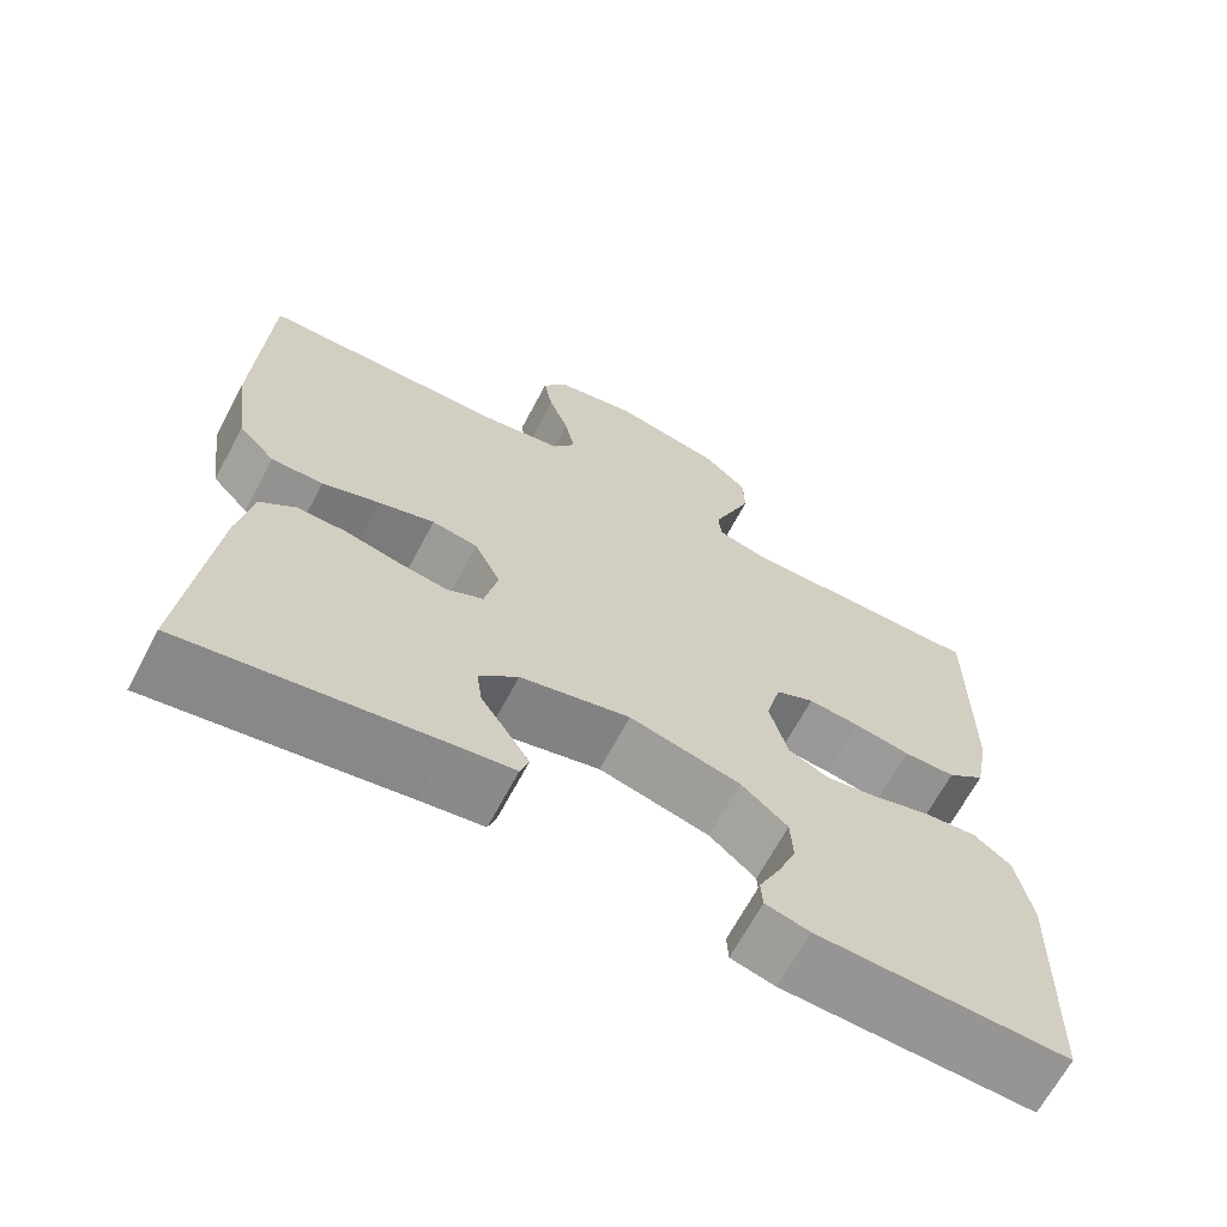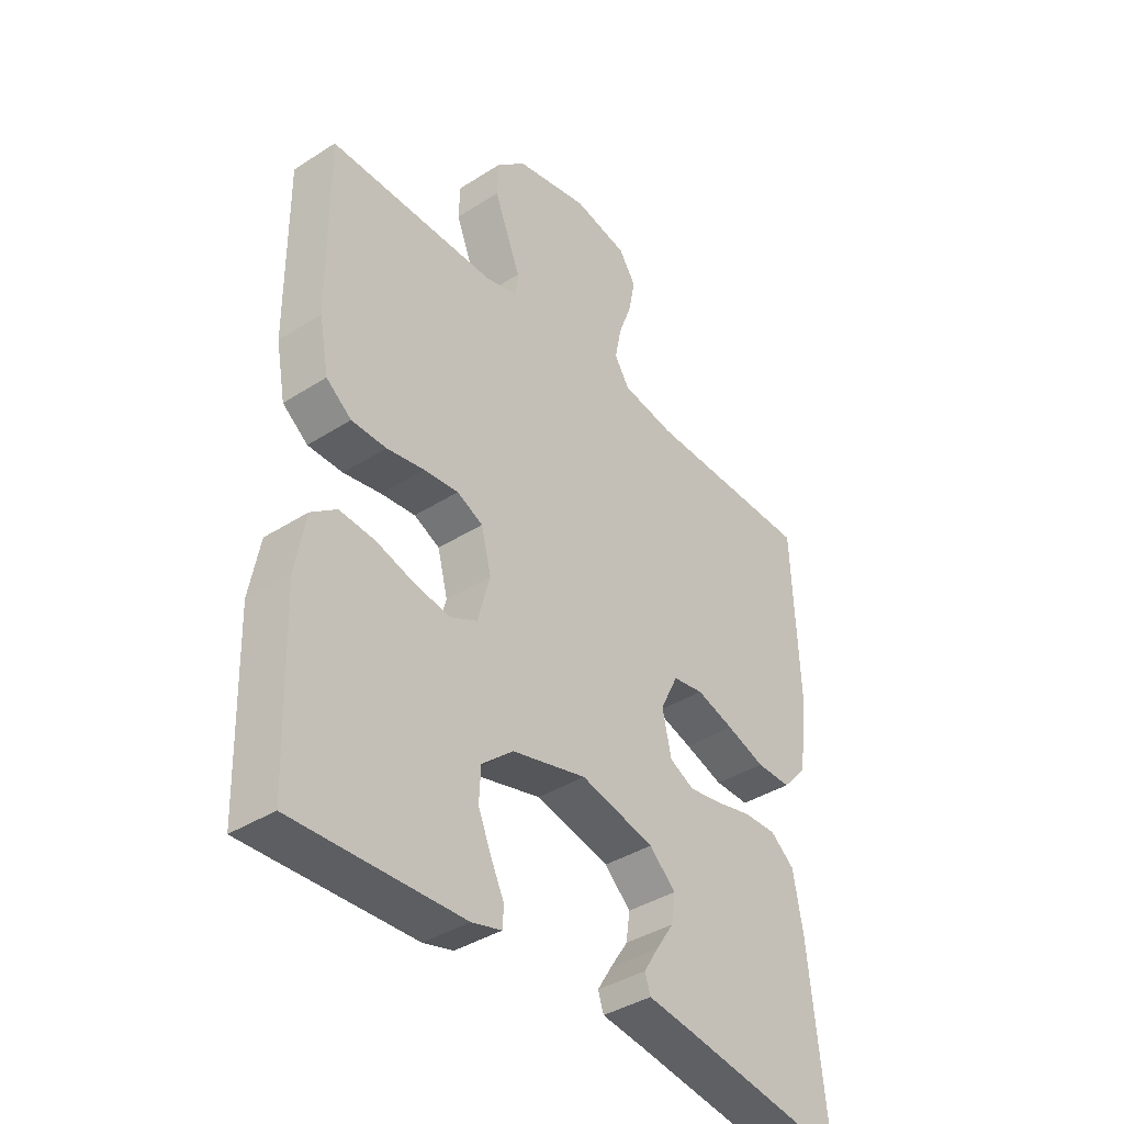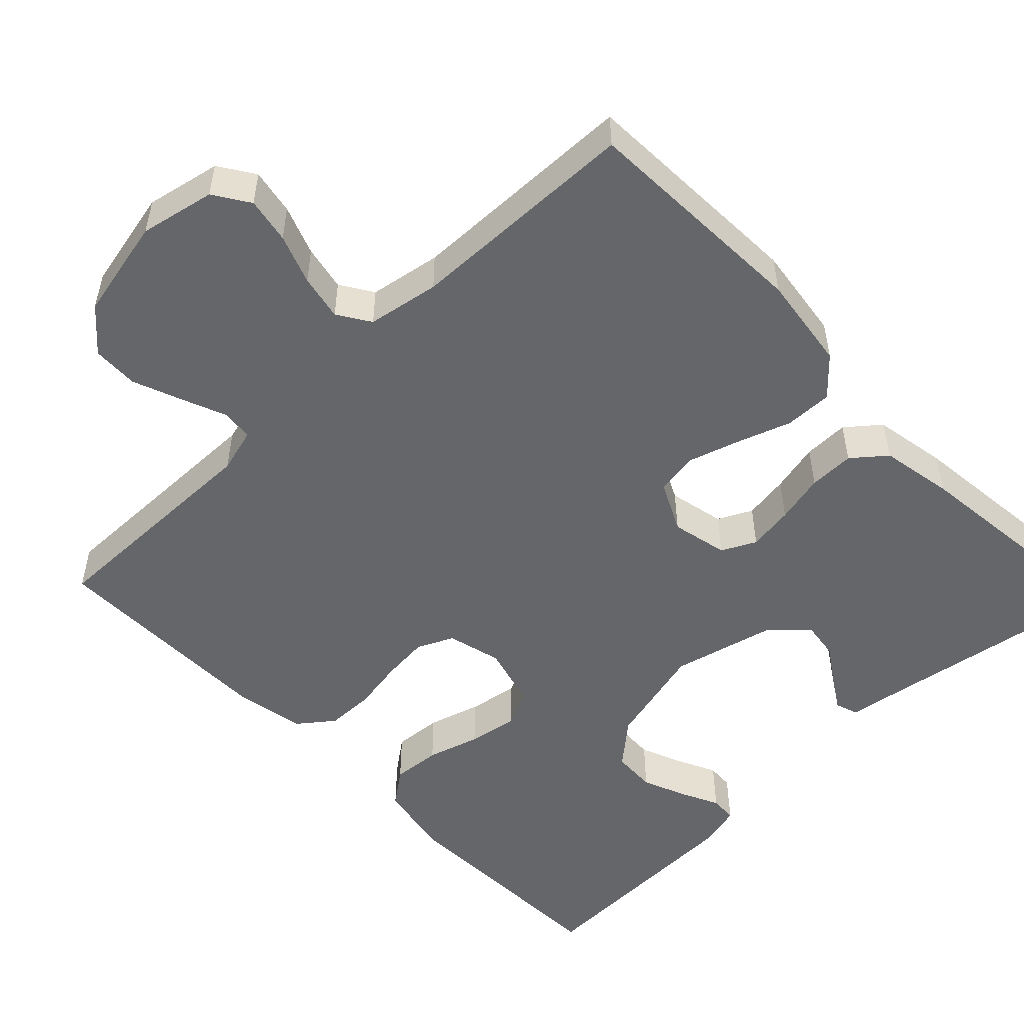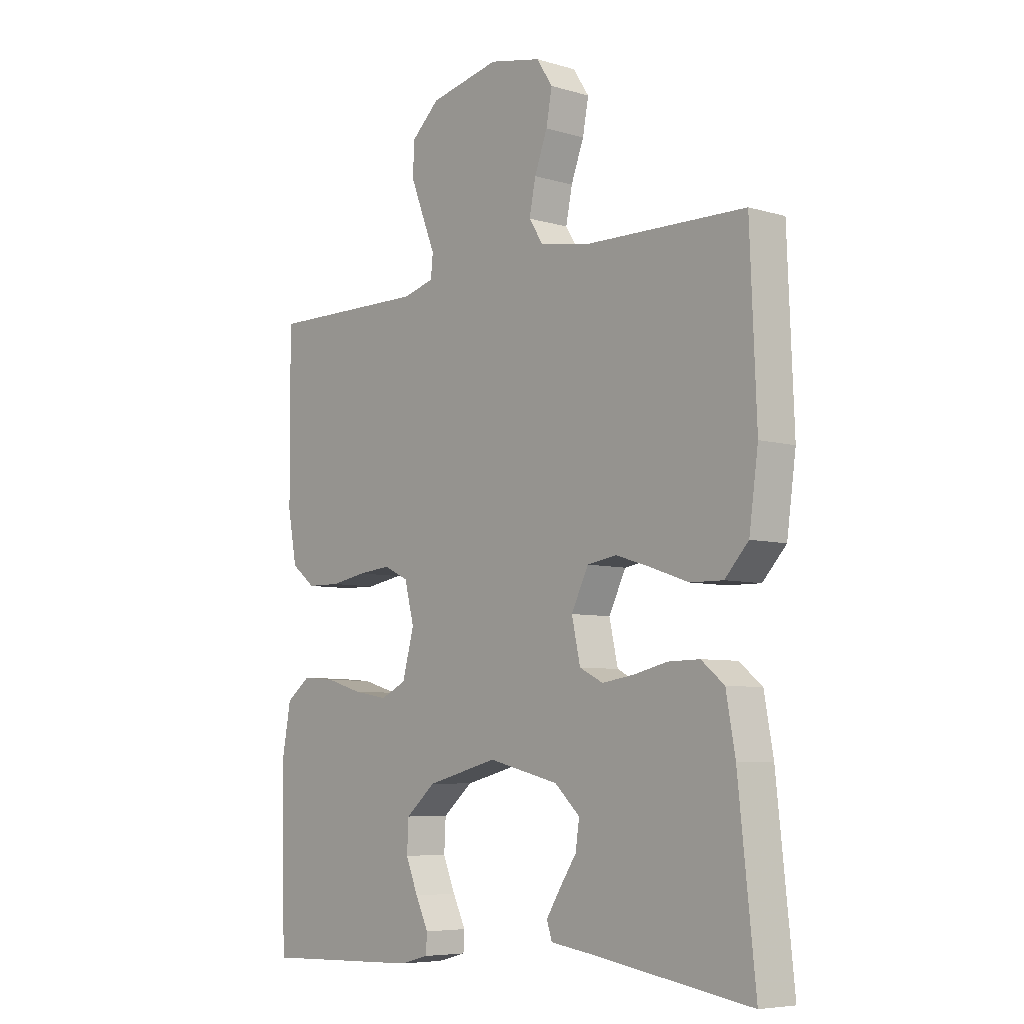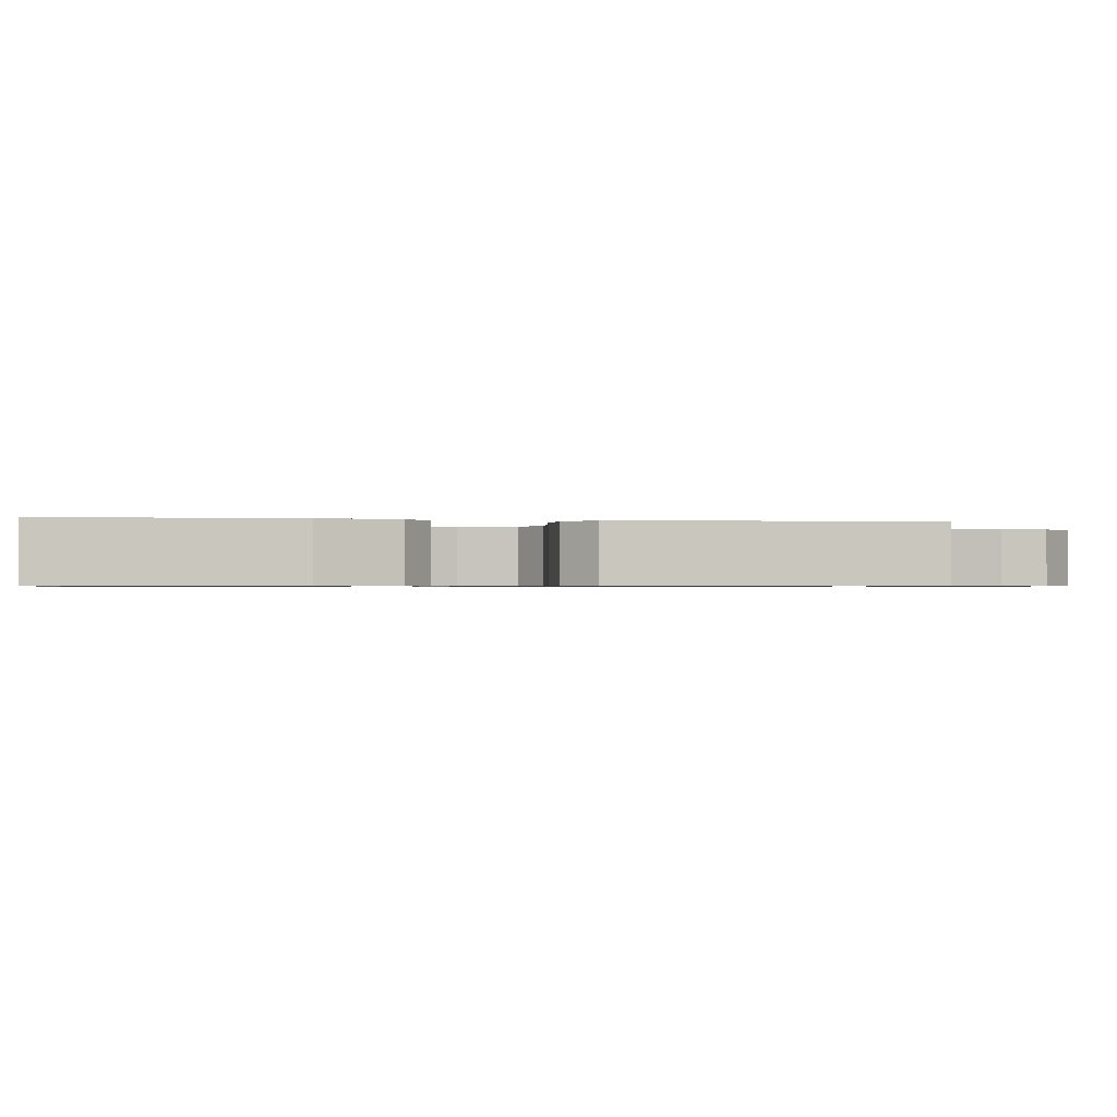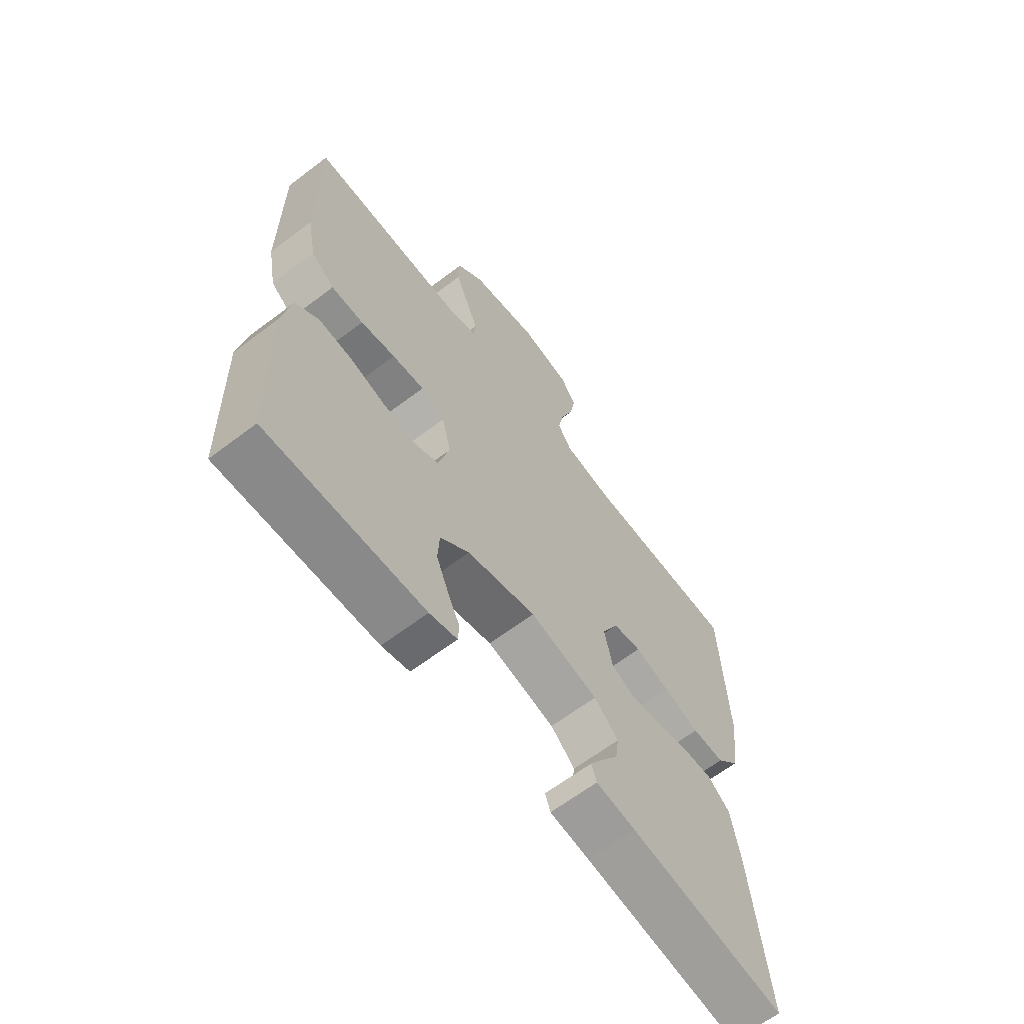
<metadata>
{"format":"obj","ext":"obj","renderer":"f3d","projection":"perspective","resolution":1024,"background":"white","views":[{"elev":-66.8,"azim":152.0,"up":"+Z"},{"elev":-39.0,"azim":-51.3,"up":"+Z"},{"elev":-51.8,"azim":43.9,"up":"+Y"},{"elev":-6.5,"azim":49.1,"up":"+Z"},{"elev":-0.7,"azim":-100.6,"up":"+Y"},{"elev":-64.5,"azim":-52.6,"up":"+Z"}]}
</metadata>
<code>
v 0.5 0.07 0.5
v 0.512 0.07 0.2
v 0.495 0.07 0.076
v 0.451 0.07 0.028
v 0.389 0.07 0.029
v 0.32 0.07 0.053
v 0.253 0.07 0.074
v 0.198 0.07 0.065
v 0.166 0.07 0
v 0.182 0.07 -0.073
v 0.226 0.07 -0.095
v 0.285 0.07 -0.086
v 0.349 0.07 -0.071
v 0.408 0.07 -0.07
v 0.451 0.07 -0.105
v 0.468 0.07 -0.2
v 0.5 0.07 -0.5
v 0.2 0.07 -0.452
v 0.124 0.07 -0.441
v 0.114 0.07 -0.411
v 0.14 0.07 -0.369
v 0.172 0.07 -0.321
v 0.179 0.07 -0.272
v 0.132 0.07 -0.228
v 0 0.07 -0.196
v -0.133 0.07 -0.23
v -0.189 0.07 -0.278
v -0.192 0.07 -0.335
v -0.169 0.07 -0.391
v -0.145 0.07 -0.441
v -0.147 0.07 -0.476
v -0.2 0.07 -0.49
v -0.5 0.07 -0.5
v -0.509 0.07 -0.2
v -0.491 0.07 -0.102
v -0.446 0.07 -0.068
v -0.383 0.07 -0.073
v -0.315 0.07 -0.093
v -0.251 0.07 -0.104
v -0.203 0.07 -0.081
v -0.181 0.07 0
v -0.199 0.07 0.07
v -0.245 0.07 0.092
v -0.307 0.07 0.086
v -0.374 0.07 0.074
v -0.436 0.07 0.075
v -0.481 0.07 0.11
v -0.498 0.07 0.2
v -0.5 0.07 0.5
v -0.2 0.07 0.497
v -0.142 0.07 0.513
v -0.138 0.07 0.554
v -0.161 0.07 0.611
v -0.186 0.07 0.675
v -0.184 0.07 0.735
v -0.131 0.07 0.784
v 0 0.07 0.812
v 0.097 0.07 0.792
v 0.127 0.07 0.746
v 0.116 0.07 0.687
v 0.092 0.07 0.623
v 0.08 0.07 0.564
v 0.107 0.07 0.522
v 0.2 0.07 0.506
v 0.5 0 0.5
v 0.512 0 0.2
v 0.495 0 0.076
v 0.451 0 0.028
v 0.389 0 0.029
v 0.32 0 0.053
v 0.253 0 0.074
v 0.198 0 0.065
v 0.166 0 0
v 0.182 0 -0.073
v 0.226 0 -0.095
v 0.285 0 -0.086
v 0.349 0 -0.071
v 0.408 0 -0.07
v 0.451 0 -0.105
v 0.468 0 -0.2
v 0.5 0 -0.5
v 0.2 0 -0.452
v 0.124 0 -0.441
v 0.114 0 -0.411
v 0.14 0 -0.369
v 0.172 0 -0.321
v 0.179 0 -0.272
v 0.132 0 -0.228
v 0 0 -0.196
v -0.133 0 -0.23
v -0.189 0 -0.278
v -0.192 0 -0.335
v -0.169 0 -0.391
v -0.145 0 -0.441
v -0.147 0 -0.476
v -0.2 0 -0.49
v -0.5 0 -0.5
v -0.509 0 -0.2
v -0.491 0 -0.102
v -0.446 0 -0.068
v -0.383 0 -0.073
v -0.315 0 -0.093
v -0.251 0 -0.104
v -0.203 0 -0.081
v -0.181 0 0
v -0.199 0 0.07
v -0.245 0 0.092
v -0.307 0 0.086
v -0.374 0 0.074
v -0.436 0 0.075
v -0.481 0 0.11
v -0.498 0 0.2
v -0.5 0 0.5
v -0.2 0 0.497
v -0.142 0 0.513
v -0.138 0 0.554
v -0.161 0 0.611
v -0.186 0 0.675
v -0.184 0 0.735
v -0.131 0 0.784
v 0 0 0.812
v 0.097 0 0.792
v 0.127 0 0.746
v 0.116 0 0.687
v 0.092 0 0.623
v 0.08 0 0.564
v 0.107 0 0.522
v 0.2 0 0.506
f 58 59 60 61
f 58 61 62
f 57 58 62
f 56 57 62
f 55 56 62 63
f 52 53 54 55
f 47 48 49 50
f 47 50 51
f 44 45 46 47
f 43 44 47 51
f 42 43 51
f 41 42 51
f 35 36 37 38
f 35 38 39
f 34 35 39
f 33 34 39
f 32 33 39 40
f 29 30 31 32
f 28 29 32
f 19 20 21 22
f 18 19 22
f 18 22 23
f 17 18 23
f 16 17 23 24
f 12 13 14 15
f 11 12 15 16
f 3 4 5 6
f 3 6 7
f 64 1 2 3
f 63 64 3 7
f 52 55 63 7
f 41 51 52
f 28 32 40 41
f 27 28 41
f 26 27 41 52
f 25 26 52
f 11 16 24 25
f 10 11 25
f 9 10 25 52
f 8 9 52
f 7 8 52
f 125 124 123 122
f 126 125 122
f 126 122 121
f 126 121 120
f 127 126 120 119
f 119 118 117 116
f 114 113 112 111
f 115 114 111
f 111 110 109 108
f 115 111 108 107
f 115 107 106
f 115 106 105
f 102 101 100 99
f 103 102 99
f 103 99 98
f 103 98 97
f 104 103 97 96
f 96 95 94 93
f 96 93 92
f 86 85 84 83
f 86 83 82
f 87 86 82
f 87 82 81
f 88 87 81 80
f 79 78 77 76
f 80 79 76 75
f 70 69 68 67
f 71 70 67
f 67 66 65 128
f 71 67 128 127
f 71 127 119 116
f 116 115 105
f 105 104 96 92
f 105 92 91
f 116 105 91 90
f 116 90 89
f 89 88 80 75
f 89 75 74
f 116 89 74 73
f 116 73 72
f 116 72 71
f 1 65 66 2
f 2 66 67 3
f 3 67 68 4
f 4 68 69 5
f 5 69 70 6
f 6 70 71 7
f 7 71 72 8
f 8 72 73 9
f 9 73 74 10
f 10 74 75 11
f 11 75 76 12
f 12 76 77 13
f 13 77 78 14
f 14 78 79 15
f 15 79 80 16
f 16 80 81 17
f 17 81 82 18
f 18 82 83 19
f 19 83 84 20
f 20 84 85 21
f 21 85 86 22
f 22 86 87 23
f 23 87 88 24
f 24 88 89 25
f 25 89 90 26
f 26 90 91 27
f 27 91 92 28
f 28 92 93 29
f 29 93 94 30
f 30 94 95 31
f 31 95 96 32
f 32 96 97 33
f 33 97 98 34
f 34 98 99 35
f 35 99 100 36
f 36 100 101 37
f 37 101 102 38
f 38 102 103 39
f 39 103 104 40
f 40 104 105 41
f 41 105 106 42
f 42 106 107 43
f 43 107 108 44
f 44 108 109 45
f 45 109 110 46
f 46 110 111 47
f 47 111 112 48
f 48 112 113 49
f 49 113 114 50
f 50 114 115 51
f 51 115 116 52
f 52 116 117 53
f 53 117 118 54
f 54 118 119 55
f 55 119 120 56
f 56 120 121 57
f 57 121 122 58
f 58 122 123 59
f 59 123 124 60
f 60 124 125 61
f 61 125 126 62
f 62 126 127 63
f 63 127 128 64
f 64 128 65 1

</code>
